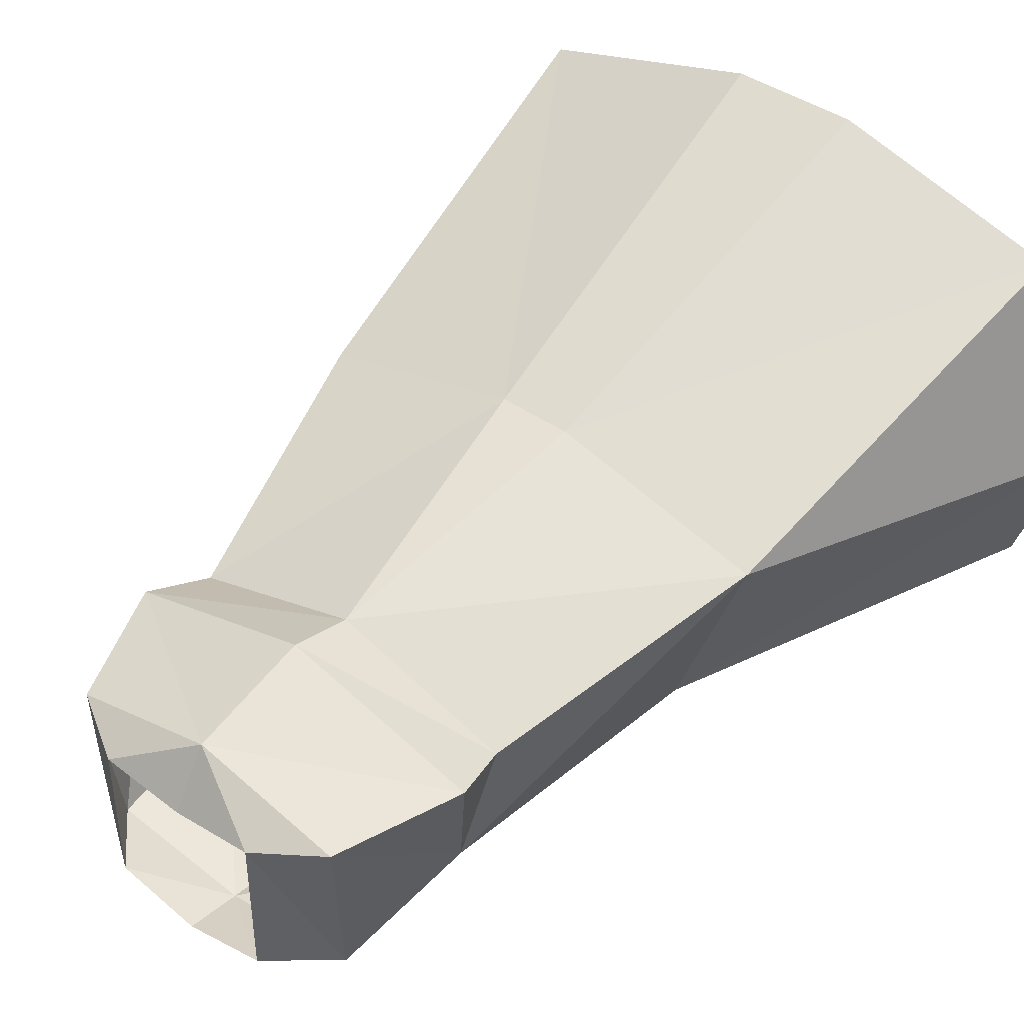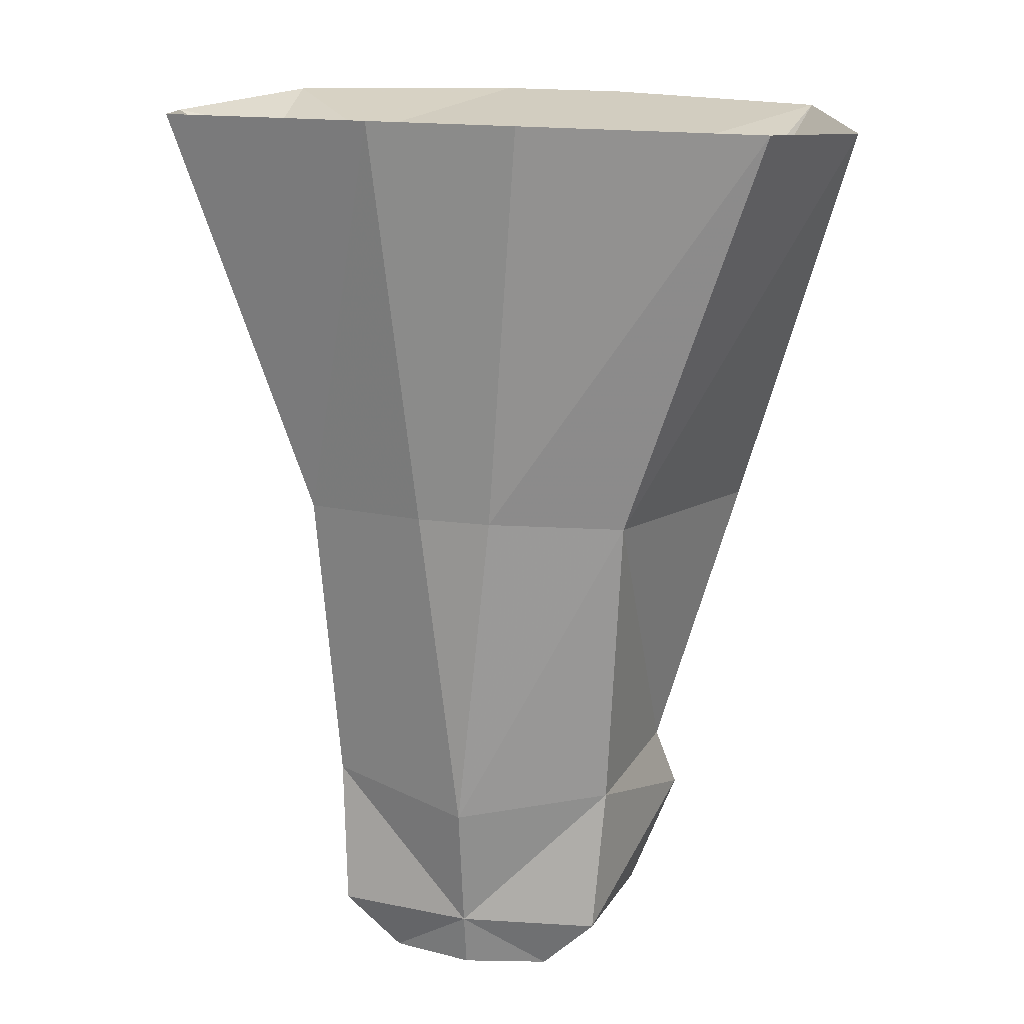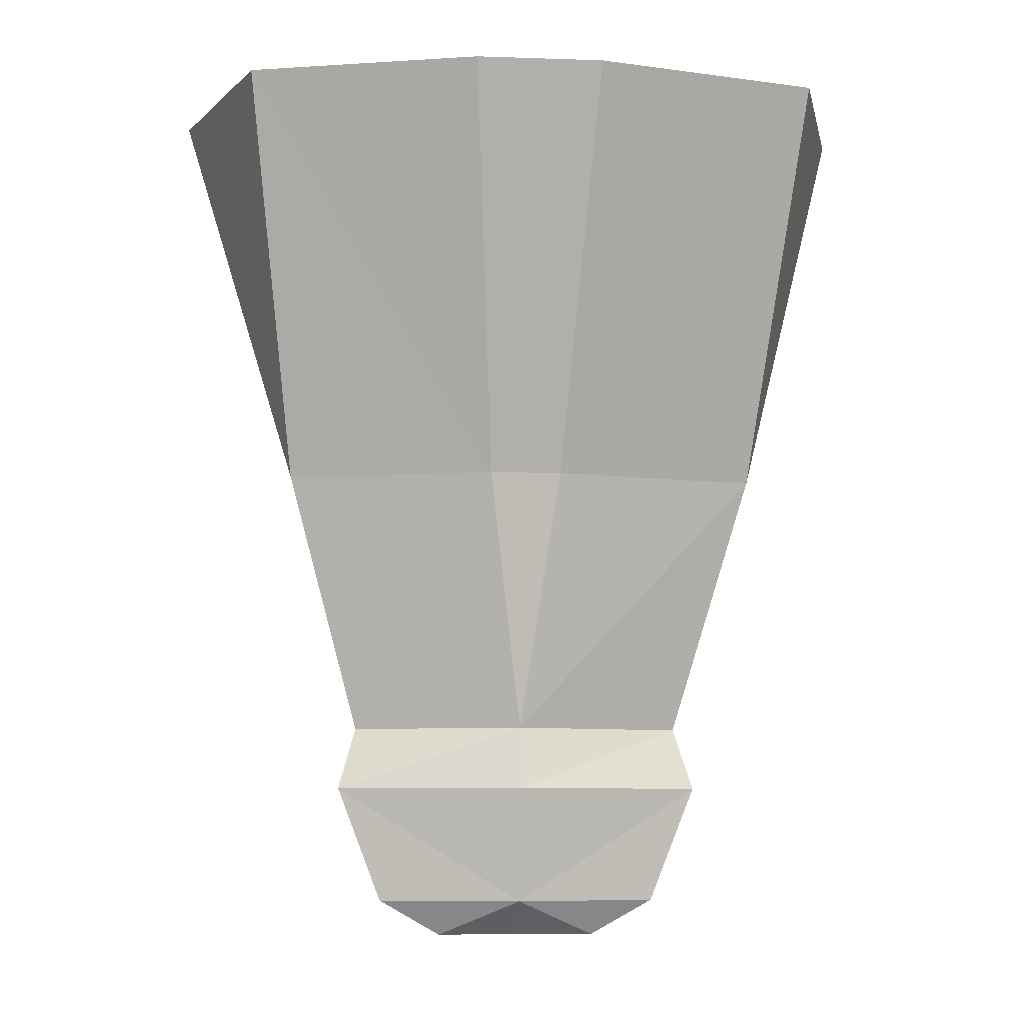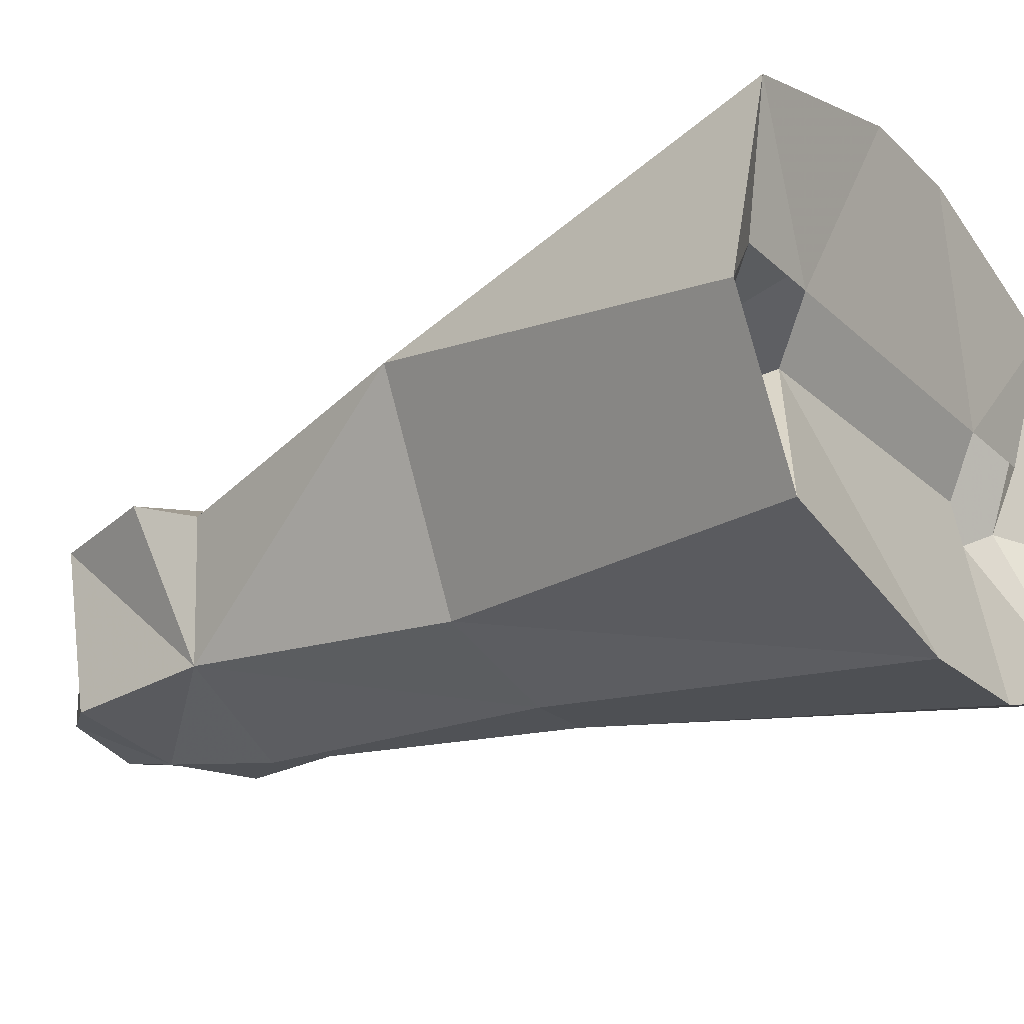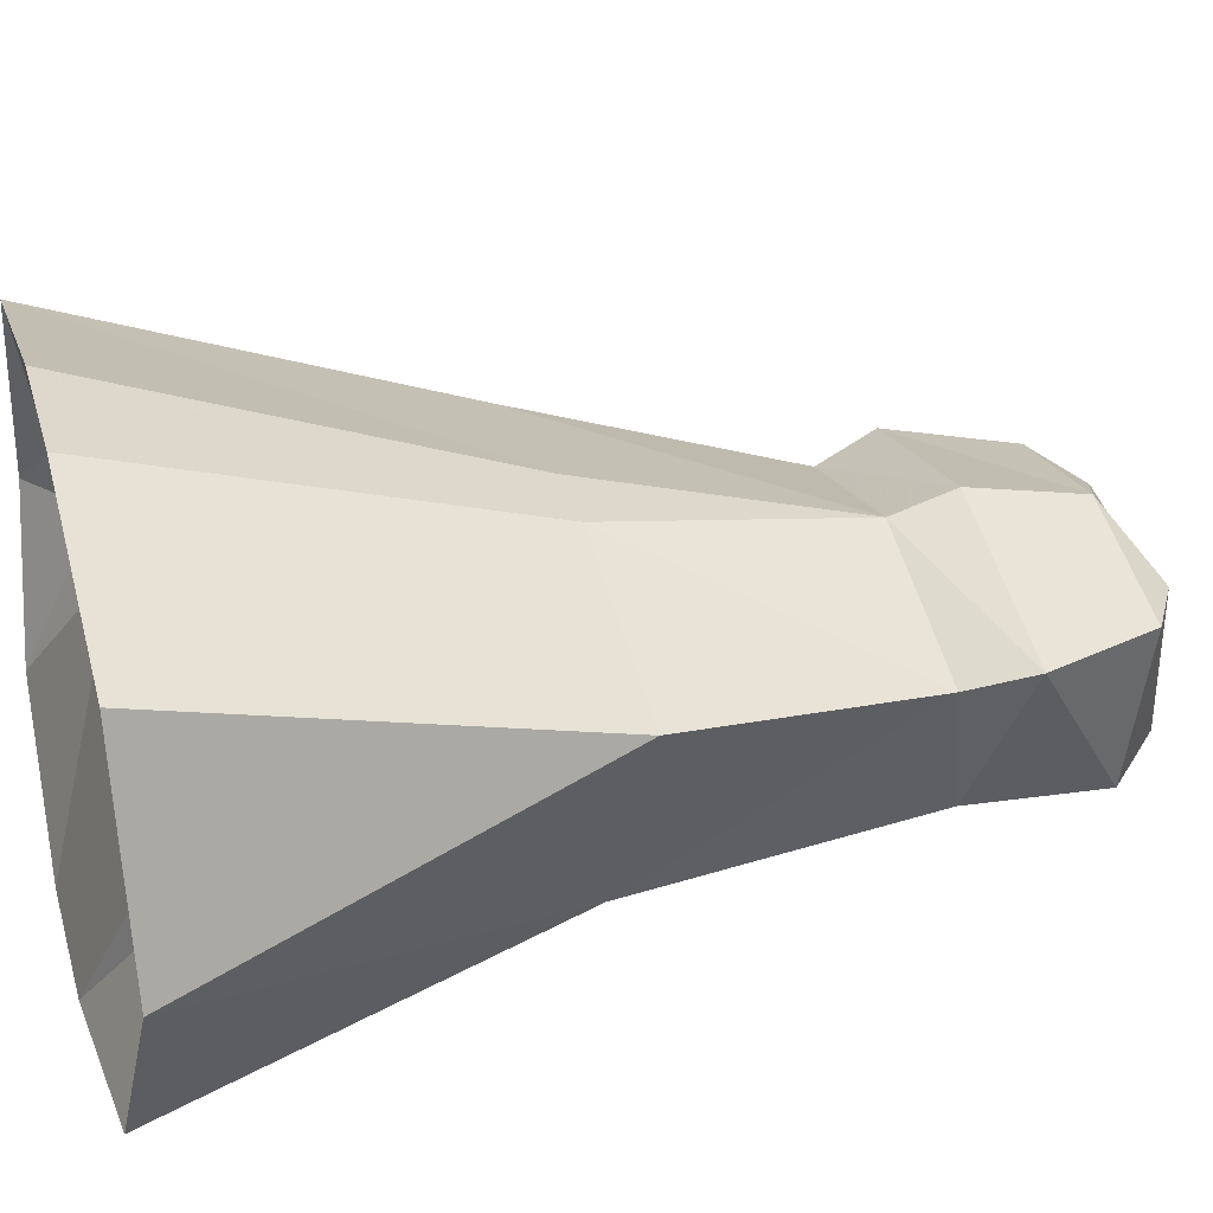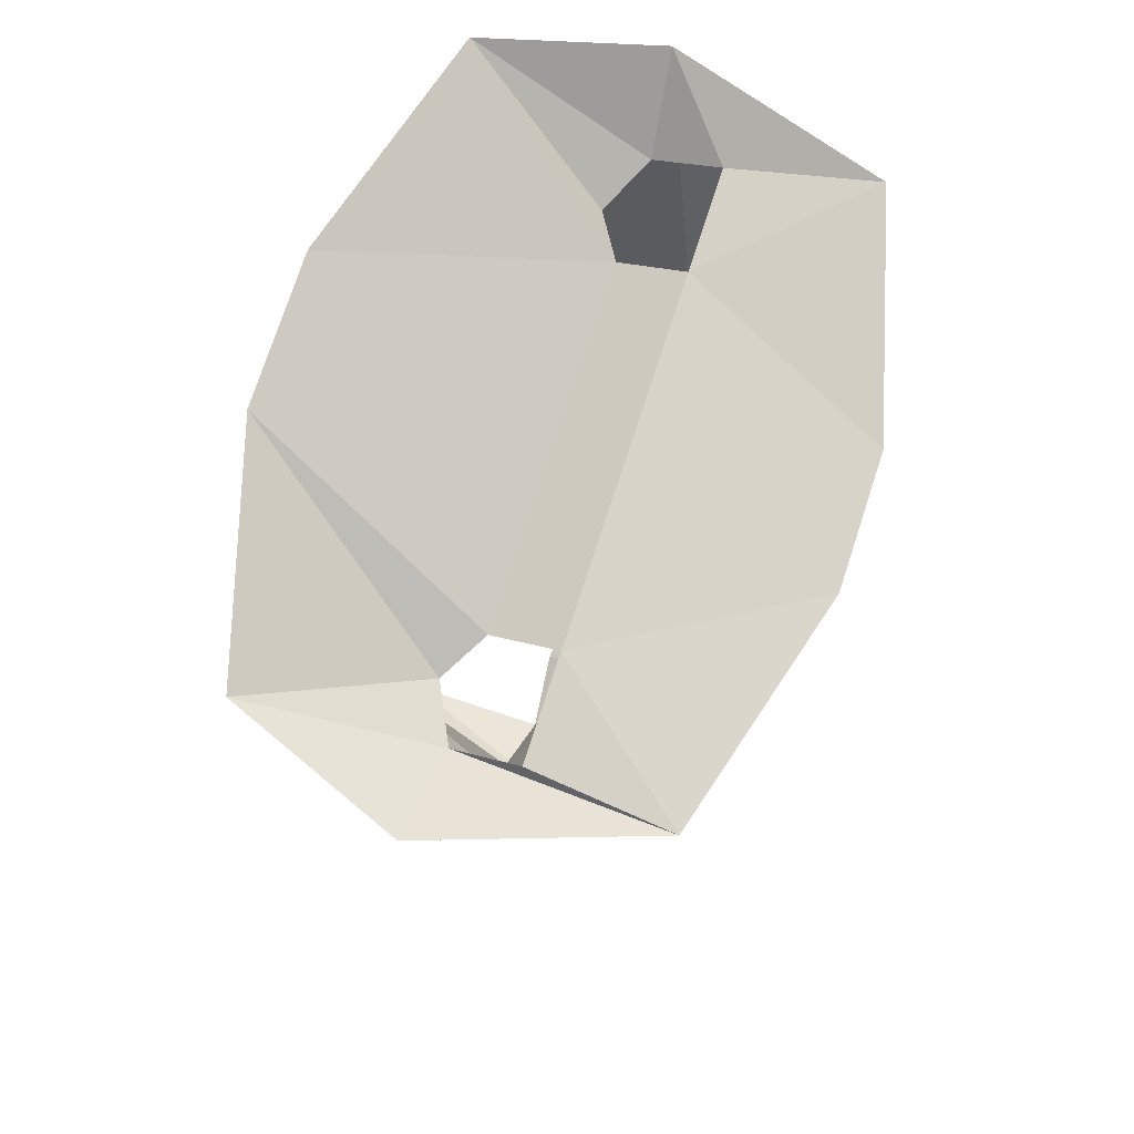
<metadata>
{"format":"obj","ext":"obj","renderer":"f3d","projection":"perspective","resolution":1024,"background":"white","views":[{"elev":42.5,"azim":39.5,"up":"+Z"},{"elev":17.6,"azim":-165.4,"up":"+Y"},{"elev":-8.0,"azim":-5.5,"up":"+Y"},{"elev":-21.8,"azim":122.6,"up":"+Z"},{"elev":34.3,"azim":-105.7,"up":"+Z"},{"elev":75.3,"azim":-71.9,"up":"+Y"}]}
</metadata>
<code>
v 0 -0.9062 -0.1016
v 0.07031 -0.9531 -0.07812
v 0 -0.9531 -0.09375
v -0.07031 -0.9531 -0.07812
v -0.1172 -0.9062 -0.08594
v -0.125 -0.7812 -0.07031
v 0 -0.7969 -0.1172
v 0.125 -0.7812 -0.07031
v 0.1172 -0.9062 -0.08594
v 0.07031 -0.9531 0.04688
v 0.125 -0.9219 0.05469
v 0 -0.9219 0.08594
v 0 -0.9531 0.03906
v -0.07031 -0.9531 0.04688
v -0.125 -0.9219 0.05469
v -0.1641 -0.8203 0.0625
v -0.1484 -0.7656 0.04688
v -0.1406 -0.5234 -0.08594
v -0.03125 -0.5156 -0.125
v 0.03125 -0.5156 -0.125
v 0.1406 -0.5234 -0.08594
v 0.2109 -0.5391 0.1016
v 0.1484 -0.7656 0.04688
v 0.1641 -0.8203 0.0625
v 0 -0.8203 0.1094
v 0 -0.7656 0.09375
v -0.03125 -0.5391 0.1484
v -0.2109 -0.5391 0.1016
v -0.3125 -0.1953 0.03906
v -0.2578 -0.1797 -0.1016
v -0.0625 -0.1719 -0.1562
v 0.0625 -0.1719 -0.1562
v 0.2578 -0.1797 -0.1016
v 0.3047 -0.1953 0.03906
v 0.25 -0.1953 0.2188
v 0.03125 -0.5391 0.1484
v 0.05469 -0.1953 0.2734
v -0.05469 -0.1953 0.2734
v -0.25 -0.1953 0.2188
v -0.2344 -0.2422 0.04688
v -0.1875 -0.25 0.02344
v -0.1484 -0.2422 0.04688
v 0.1484 -0.2422 0.04688
v 0.1875 -0.25 0.02344
v 0.2344 -0.2422 0.04688
v 0.2344 -0.2188 0.1016
v 0.1484 -0.2188 0.1016
v -0.1484 -0.2188 0.1016
v -0.2344 -0.2188 0.1016
f 1 2 3
f 1 3 4
f 1 4 5
f 1 5 6
f 1 6 7
f 1 7 8
f 1 8 9
f 1 9 2
f 2 9 10
f 10 9 11
f 10 11 12
f 10 12 13
f 13 12 14
f 14 12 15
f 14 15 4
f 4 15 5
f 5 15 16
f 5 16 6
f 6 16 17
f 8 23 24
f 8 24 11
f 8 11 9
f 24 12 11
f 12 24 25
f 12 25 16
f 12 16 15
f 25 24 23
f 25 23 26
f 25 26 16
f 16 26 17
f 6 17 18
f 6 18 7
f 7 18 19
f 7 19 20
f 7 20 8
f 8 20 21
f 8 21 22
f 8 22 23
f 17 26 27
f 17 27 28
f 17 28 18
f 22 36 26
f 22 26 23
f 36 27 26
f 18 28 29
f 18 29 30
f 18 30 19
f 19 30 31
f 19 31 32
f 19 32 20
f 20 32 21
f 21 32 33
f 21 33 34
f 21 34 22
f 22 34 35
f 22 35 36
f 36 35 37
f 36 37 38
f 36 38 27
f 27 38 39
f 27 39 28
f 28 39 29
f 29 39 40
f 29 40 30
f 30 40 41
f 30 41 31
f 31 41 42
f 31 42 32
f 32 42 43
f 32 43 33
f 33 43 44
f 33 44 45
f 33 45 34
f 34 45 46
f 34 46 35
f 35 46 47
f 35 47 37
f 37 47 38
f 38 47 48
f 38 48 39
f 39 48 49
f 39 49 40
f 42 48 47
f 42 47 43

</code>
